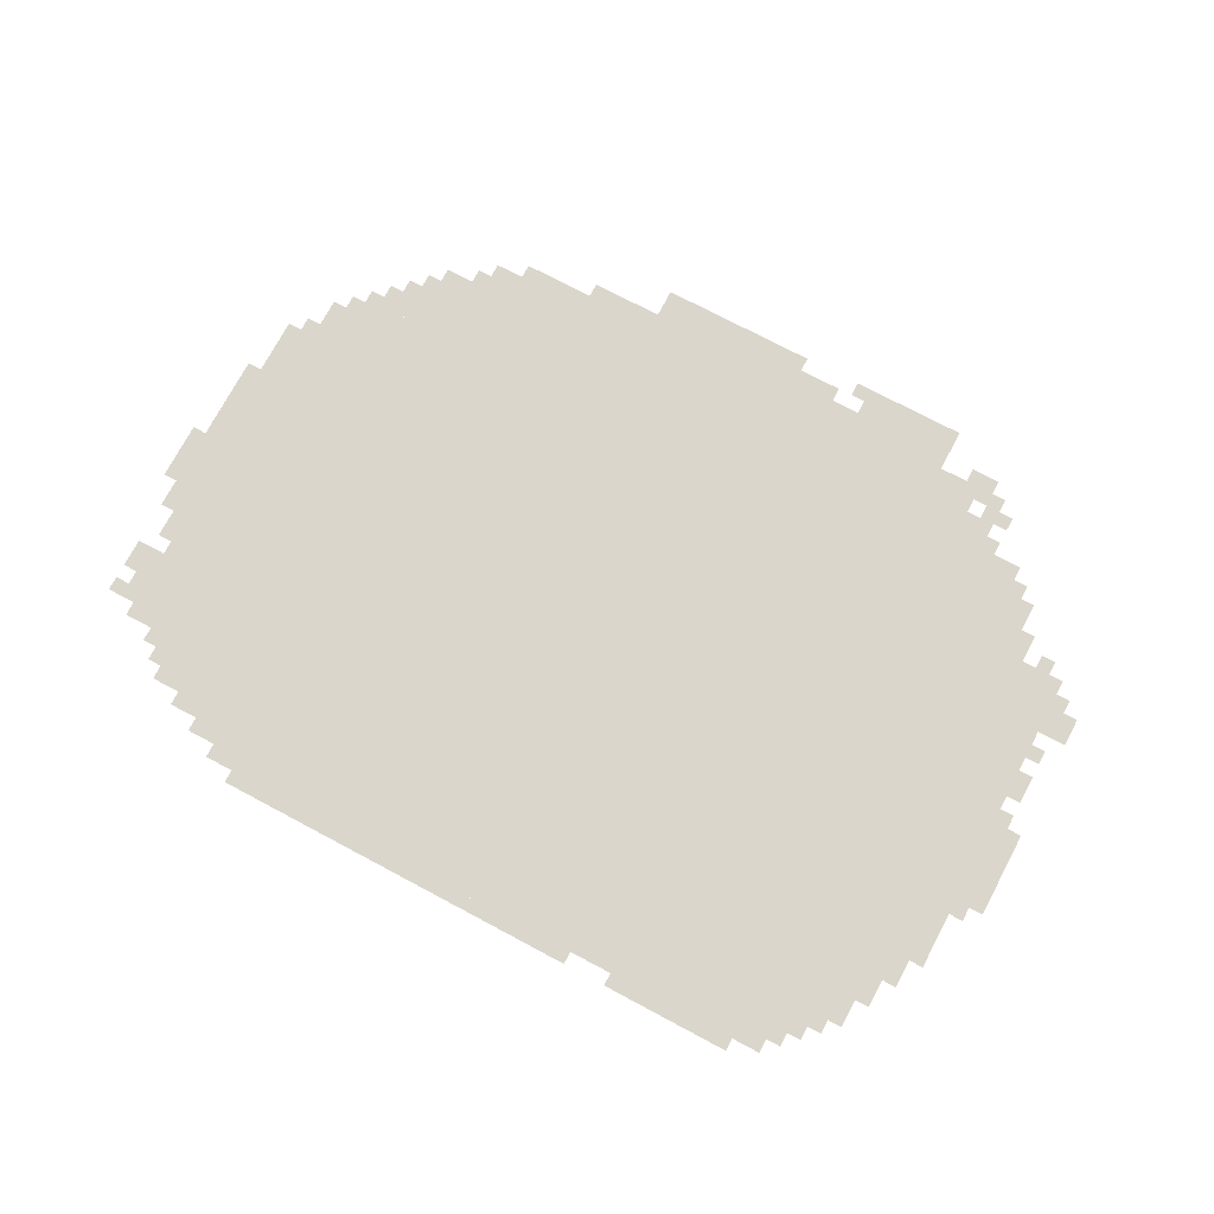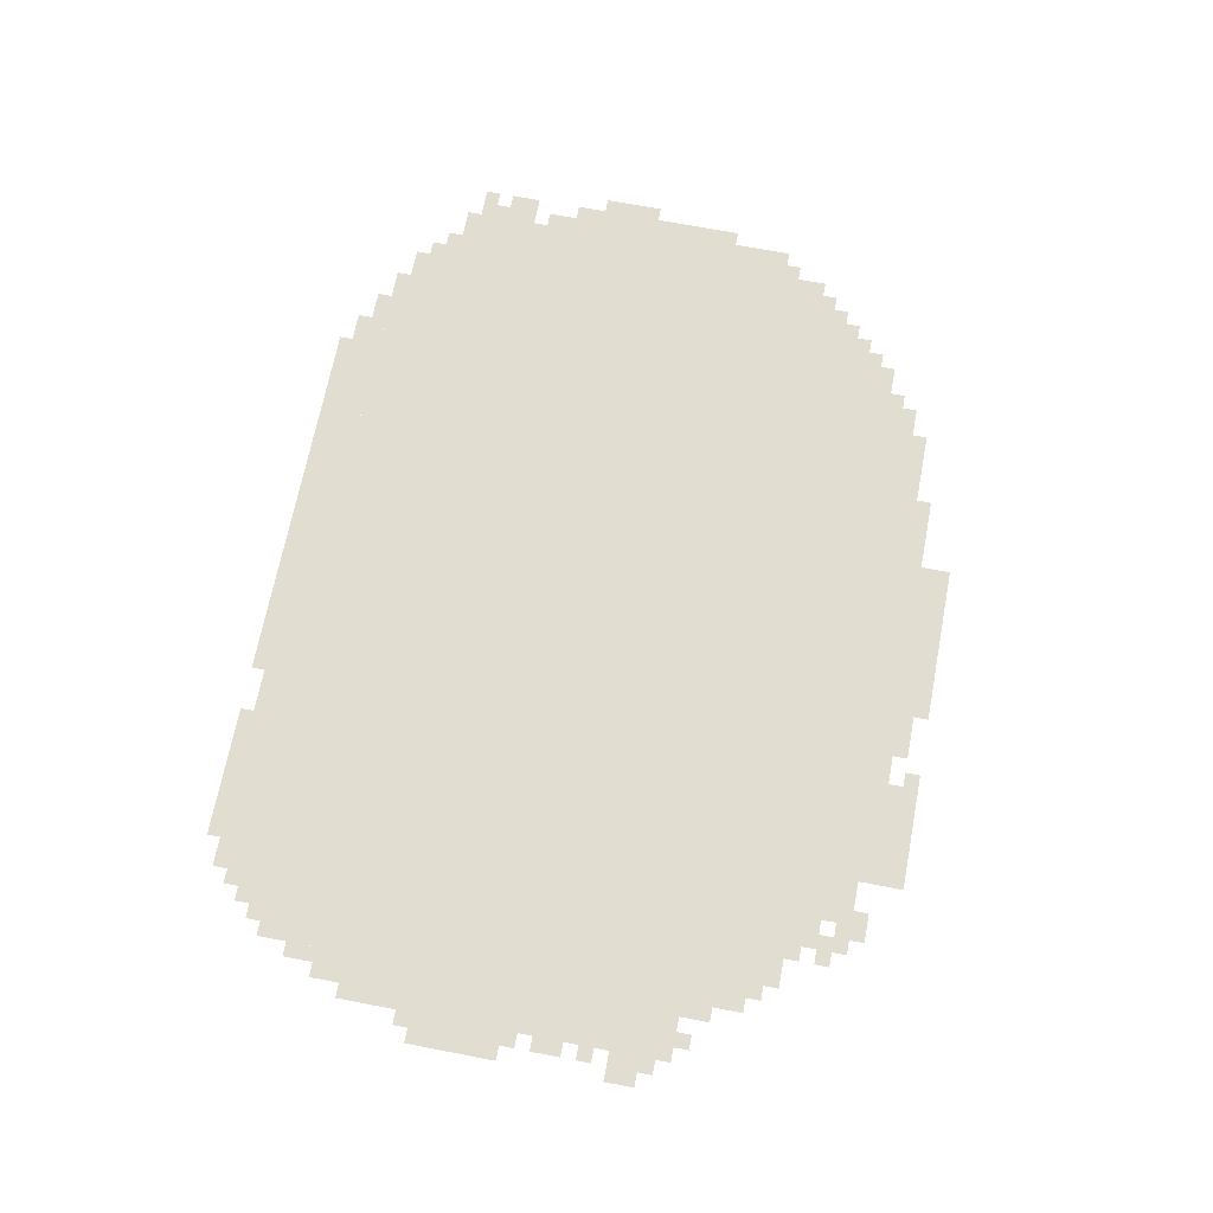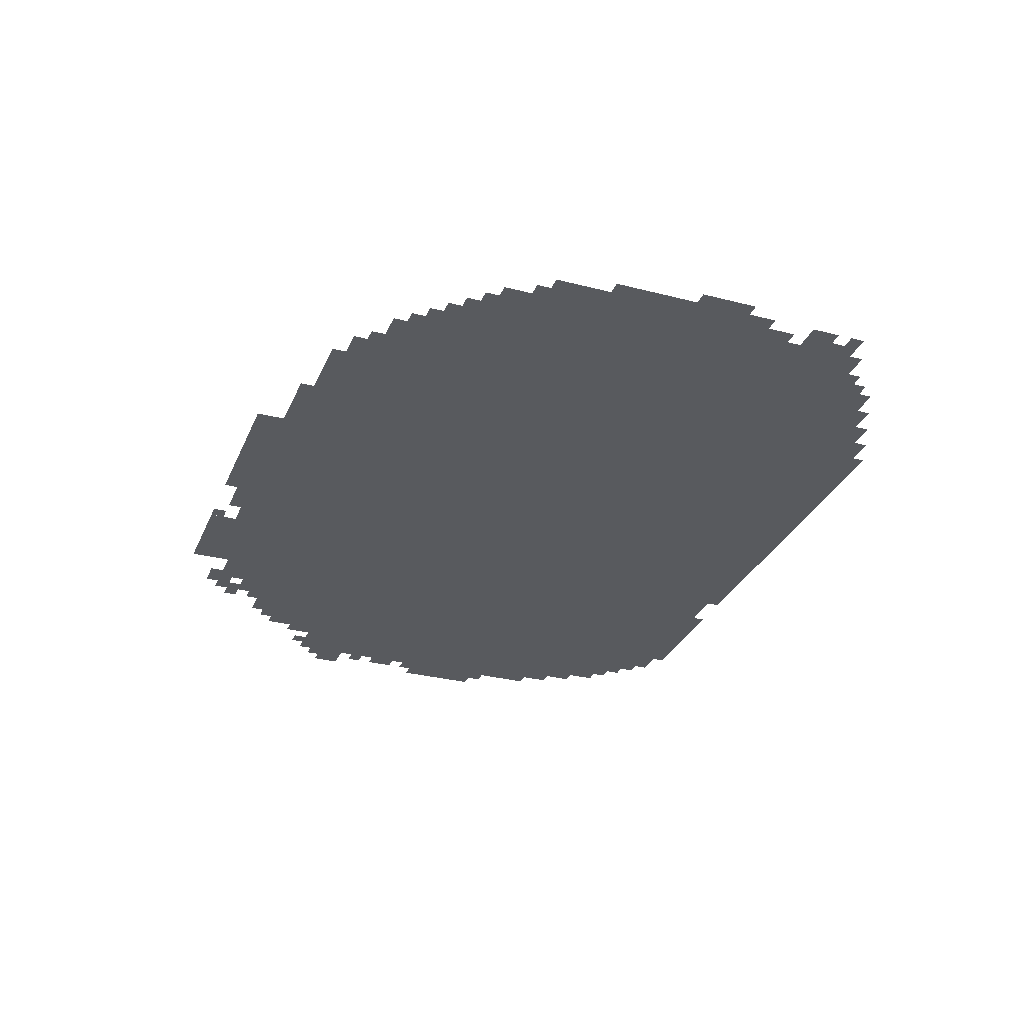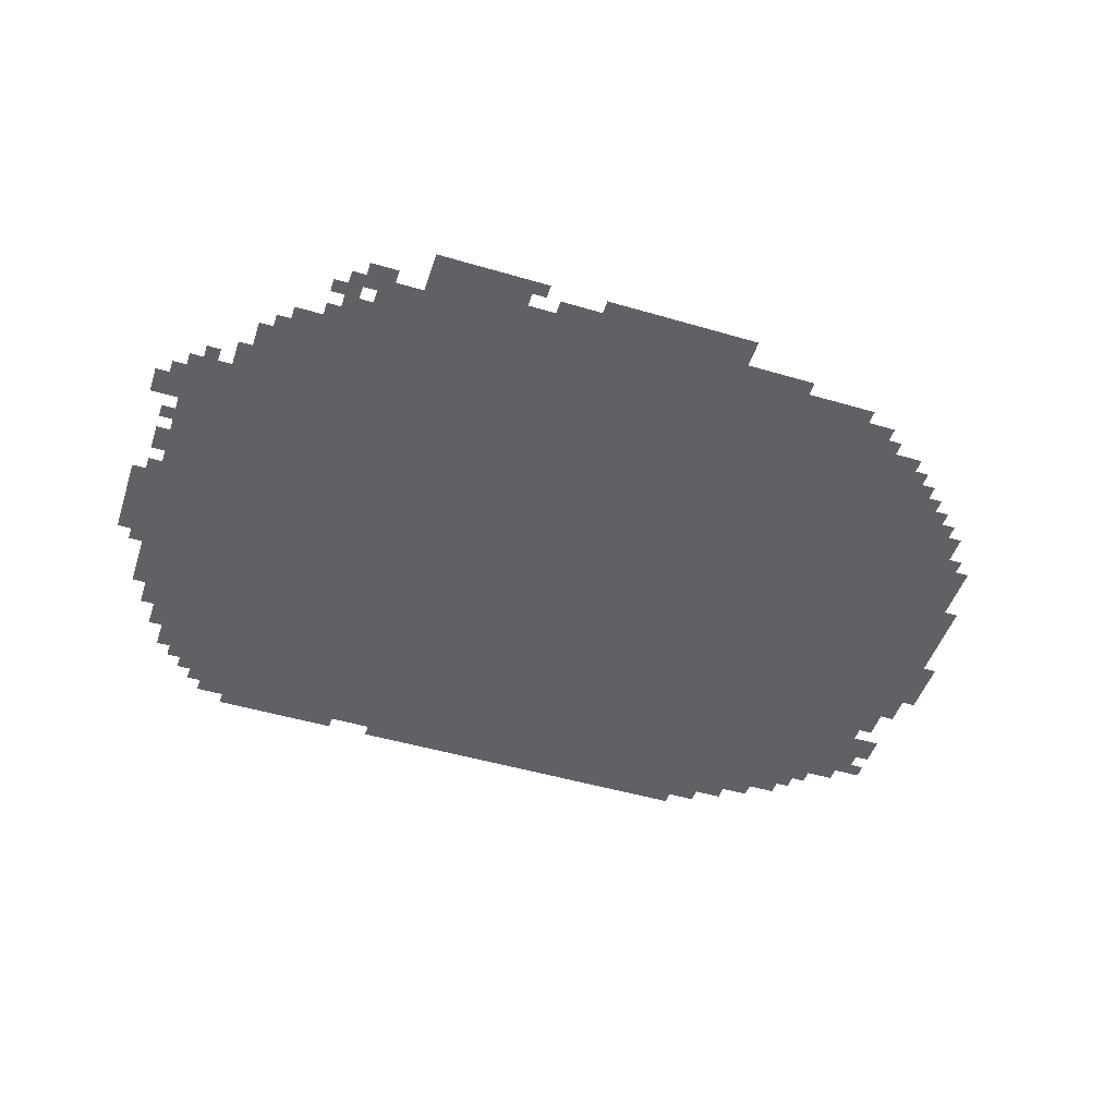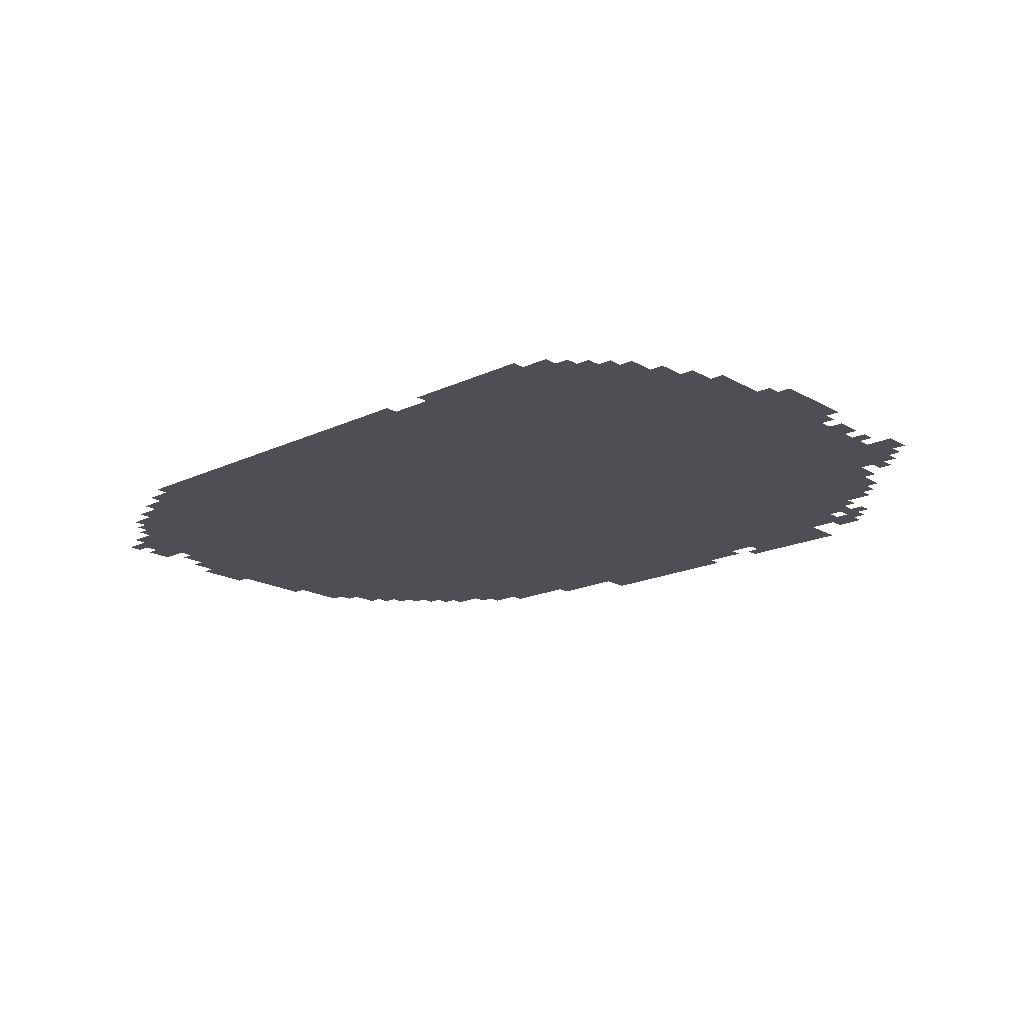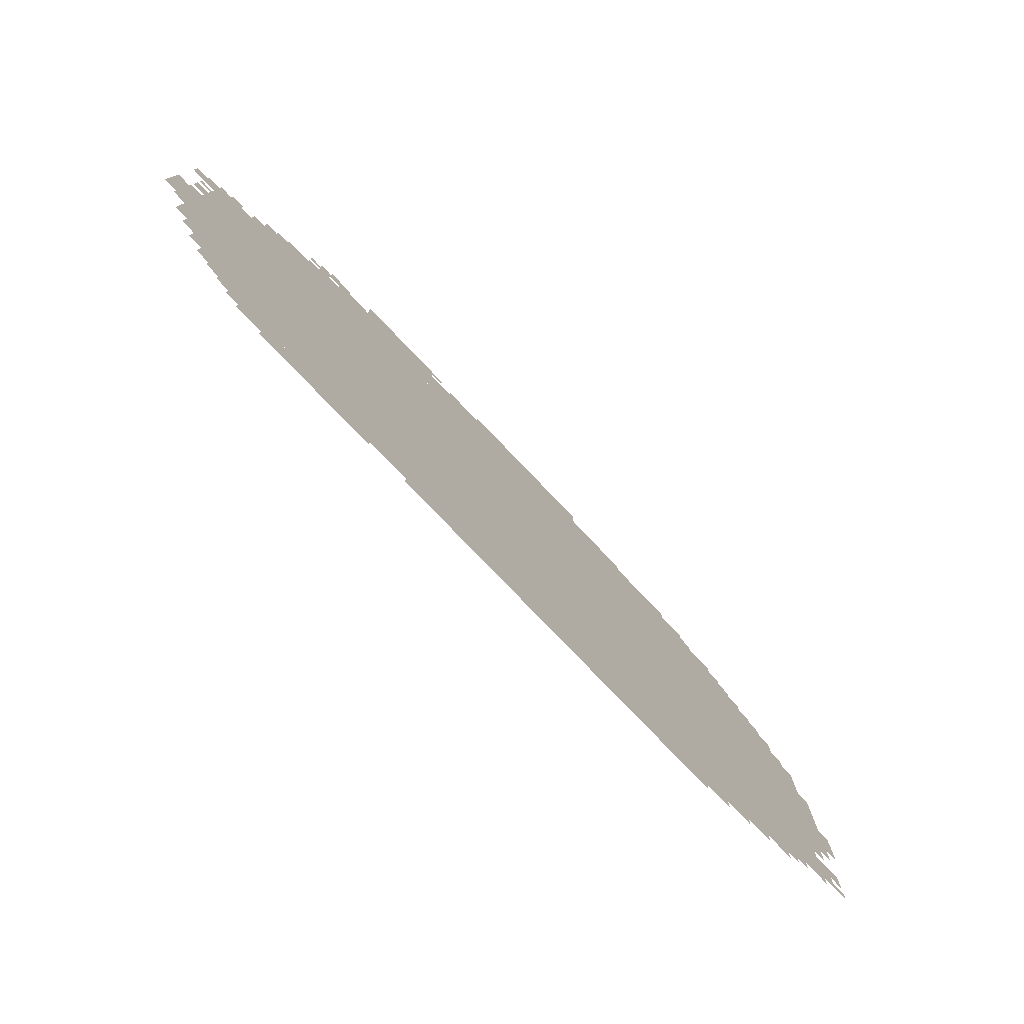
<metadata>
{"format":"obj","ext":"obj","renderer":"f3d","projection":"perspective","resolution":1024,"background":"white","views":[{"elev":74.1,"azim":28.0,"up":"+Z"},{"elev":68.4,"azim":100.9,"up":"+Z"},{"elev":-30.5,"azim":-110.4,"up":"+Z"},{"elev":-48.8,"azim":161.9,"up":"+Z"},{"elev":-18.4,"azim":42.2,"up":"+Z"},{"elev":-78.5,"azim":133.8,"up":"+Y"}]}
</metadata>
<code>
g feiteliekaer_2-mesh
v -256 93 0
v -256 1245 0
v -1024 1245 0
v -1024 93 0
v -1024 93 0
v -1024 1245 0
v -1760 1245 0
v -1760 93 0
v -1760 605 0
v -1760 1021 0
v -1952 1021 0
v -1952 605 0
v -992 1245 0
v -992 1373 0
v -1568 1373 0
v -1568 1245 0
v -416 1245 0
v -416 1373 0
v -992 1373 0
v -992 1245 0
v -1760 221 0
v -1760 605 0
v -1952 605 0
v -1952 221 0
v -64 349 0
v -64 701 0
v -256 701 0
v -256 349 0
v -64 701 0
v -64 1053 0
v -256 1053 0
v -256 701 0
v -960 29 0
v -960 93 0
v -1632 93 0
v -1632 29 0
v -288 29 0
v -288 93 0
v -960 93 0
v -960 29 0
v -512 1373 0
v -512 1469 0
v -736 1469 0
v -736 1373 0
v -896 1373 0
v -896 1469 0
v -1088 1469 0
v -1088 1373 0
v -160 157 0
v -160 349 0
v -256 349 0
v -256 157 0
v -1088 1373 0
v -1088 1469 0
v -1248 1469 0
v -1248 1373 0
v -736 0 0
v -736 29 0
v -1152 29 0
v -1152 0 0
v -1152 0 0
v -1152 29 0
v -1568 29 0
v -1568 0 0
v -1760 1021 0
v -1760 1149 0
v -1856 1149 0
v -1856 1021 0
v -1952 669 0
v -1952 861 0
v -2016 861 0
v -2016 669 0
v -1952 477 0
v -1952 669 0
v -2016 669 0
v -2016 477 0
v -192 1053 0
v -192 1181 0
v -256 1181 0
v -256 1053 0
v -1760 125 0
v -1760 221 0
v -1824 221 0
v -1824 125 0
v -800 1373 0
v -800 1437 0
v -896 1437 0
v -896 1373 0
v -1568 1245 0
v -1568 1341 0
v -1632 1341 0
v -1632 1245 0
v 0 605 0
v 0 701 0
v -64 701 0
v -64 605 0
v 0 509 0
v 0 605 0
v -64 605 0
v -64 509 0
v -352 0 0
v -352 29 0
v -512 29 0
v -512 0 0
v -1856 1021 0
v -1856 1085 0
v -1920 1085 0
v -1920 1021 0
v 0 925 0
v 0 989 0
v -64 989 0
v -64 925 0
v -96 285 0
v -96 349 0
v -160 349 0
v -160 285 0
v -512 0 0
v -512 29 0
v -640 29 0
v -640 0 0
v -1248 1373 0
v -1248 1405 0
v -1344 1405 0
v -1344 1373 0
v -160 1053 0
v -160 1117 0
v -192 1117 0
v -192 1053 0
v -32 765 0
v -32 829 0
v -64 829 0
v -64 765 0
v -1760 1149 0
v -1760 1213 0
v -1792 1213 0
v -1792 1149 0
v -384 1245 0
v -384 1309 0
v -416 1309 0
v -416 1245 0
v -736 1373 0
v -736 1405 0
v -800 1405 0
v -800 1373 0
v -1632 61 0
v -1632 93 0
v -1696 93 0
v -1696 61 0
v -1824 157 0
v -1824 221 0
v -1856 221 0
v -1856 157 0
v -192 125 0
v -192 157 0
v -256 157 0
v -256 125 0
v -1952 413 0
v -1952 477 0
v -1984 477 0
v -1984 413 0
v -1984 317 0
v -1984 381 0
v -2016 381 0
v -2016 317 0
v -128 221 0
v -128 285 0
v -160 285 0
v -160 221 0
v -384 1341 0
v -384 1405 0
v -416 1405 0
v -416 1341 0
v -1952 861 0
v -1952 925 0
v -1984 925 0
v -1984 861 0
v -2016 605 0
v -2016 669 0
v -2047 669 0
v -2047 605 0
v -1952 925 0
v -1952 989 0
v -1984 989 0
v -1984 925 0
v -1344 1373 0
v -1344 1405 0
v -1408 1405 0
v -1408 1373 0
v -352 1245 0
v -352 1309 0
v -384 1309 0
v -384 1245 0
v -1632 1245 0
v -1632 1277 0
v -1696 1277 0
v -1696 1245 0
v -352 1309 0
v -352 1373 0
v -384 1373 0
v -384 1309 0
v -1952 253 0
v -1952 317 0
v -1984 317 0
v -1984 253 0
v -2016 541 0
v -2016 605 0
v -2047 605 0
v -2047 541 0
v -1952 317 0
v -1952 381 0
v -1984 381 0
v -1984 317 0
v -32 861 0
v -32 893 0
v -64 893 0
v -64 861 0
v -32 701 0
v -32 733 0
v -64 733 0
v -64 701 0
v -96 1053 0
v -96 1085 0
v -128 1085 0
v -128 1053 0
v -32 989 0
v -32 1021 0
v -64 1021 0
v -64 989 0
v -32 477 0
v -32 509 0
v -64 509 0
v -64 477 0
v -224 93 0
v -224 125 0
v -256 125 0
v -256 93 0
v -256 61 0
v -256 93 0
v -288 93 0
v -288 61 0
v -1984 253 0
v -1984 285 0
v -2016 285 0
v -2016 253 0
v -1856 189 0
v -1856 221 0
v -1888 221 0
v -1888 189 0
v -416 1373 0
v -416 1405 0
v -448 1405 0
v -448 1373 0
v -320 1309 0
v -320 1341 0
v -352 1341 0
v -352 1309 0
v -1696 1245 0
v -1696 1277 0
v -1728 1277 0
v -1728 1245 0
v -736 1437 0
v -736 1469 0
v -768 1469 0
v -768 1437 0
v -1632 1277 0
v -1632 1309 0
v -1664 1309 0
v -1664 1277 0
v -1792 1149 0
v -1792 1181 0
v -1824 1181 0
v -1824 1149 0
v -1856 1085 0
v -1856 1117 0
v -1888 1117 0
v -1888 1085 0
v -320 1245 0
v -320 1277 0
v -352 1277 0
v -352 1245 0
v -224 1181 0
v -224 1213 0
v -256 1213 0
v -256 1181 0
g feiteliekaer_2-mesh_0
f 3 2 1
f 1 4 3
f 7 6 5
f 5 8 7
f 11 10 9
f 9 12 11
f 15 14 13
f 13 16 15
f 19 18 17
f 17 20 19
f 23 22 21
f 21 24 23
f 27 26 25
f 25 28 27
f 31 30 29
f 29 32 31
f 35 34 33
f 33 36 35
f 39 38 37
f 37 40 39
f 43 42 41
f 41 44 43
f 47 46 45
f 45 48 47
f 51 50 49
f 49 52 51
f 55 54 53
f 53 56 55
f 59 58 57
f 57 60 59
f 63 62 61
f 61 64 63
f 67 66 65
f 65 68 67
f 71 70 69
f 69 72 71
f 75 74 73
f 73 76 75
f 79 78 77
f 77 80 79
f 83 82 81
f 81 84 83
f 87 86 85
f 85 88 87
f 91 90 89
f 89 92 91
f 95 94 93
f 93 96 95
f 99 98 97
f 97 100 99
f 103 102 101
f 101 104 103
f 107 106 105
f 105 108 107
f 111 110 109
f 109 112 111
f 115 114 113
f 113 116 115
f 119 118 117
f 117 120 119
f 123 122 121
f 121 124 123
f 127 126 125
f 125 128 127
f 131 130 129
f 129 132 131
f 135 134 133
f 133 136 135
f 139 138 137
f 137 140 139
f 143 142 141
f 141 144 143
f 147 146 145
f 145 148 147
f 151 150 149
f 149 152 151
f 155 154 153
f 153 156 155
f 159 158 157
f 157 160 159
f 163 162 161
f 161 164 163
f 167 166 165
f 165 168 167
f 171 170 169
f 169 172 171
f 175 174 173
f 173 176 175
f 179 178 177
f 177 180 179
f 183 182 181
f 181 184 183
f 187 186 185
f 185 188 187
f 191 190 189
f 189 192 191
f 195 194 193
f 193 196 195
f 199 198 197
f 197 200 199
f 203 202 201
f 201 204 203
f 207 206 205
f 205 208 207
f 211 210 209
f 209 212 211
f 215 214 213
f 213 216 215
f 219 218 217
f 217 220 219
f 223 222 221
f 221 224 223
f 227 226 225
f 225 228 227
f 231 230 229
f 229 232 231
f 235 234 233
f 233 236 235
f 239 238 237
f 237 240 239
f 243 242 241
f 241 244 243
f 247 246 245
f 245 248 247
f 251 250 249
f 249 252 251
f 255 254 253
f 253 256 255
f 259 258 257
f 257 260 259
f 263 262 261
f 261 264 263
f 267 266 265
f 265 268 267
f 271 270 269
f 269 272 271
f 275 274 273
f 273 276 275
f 279 278 277
f 277 280 279
f 283 282 281
f 281 284 283

</code>
